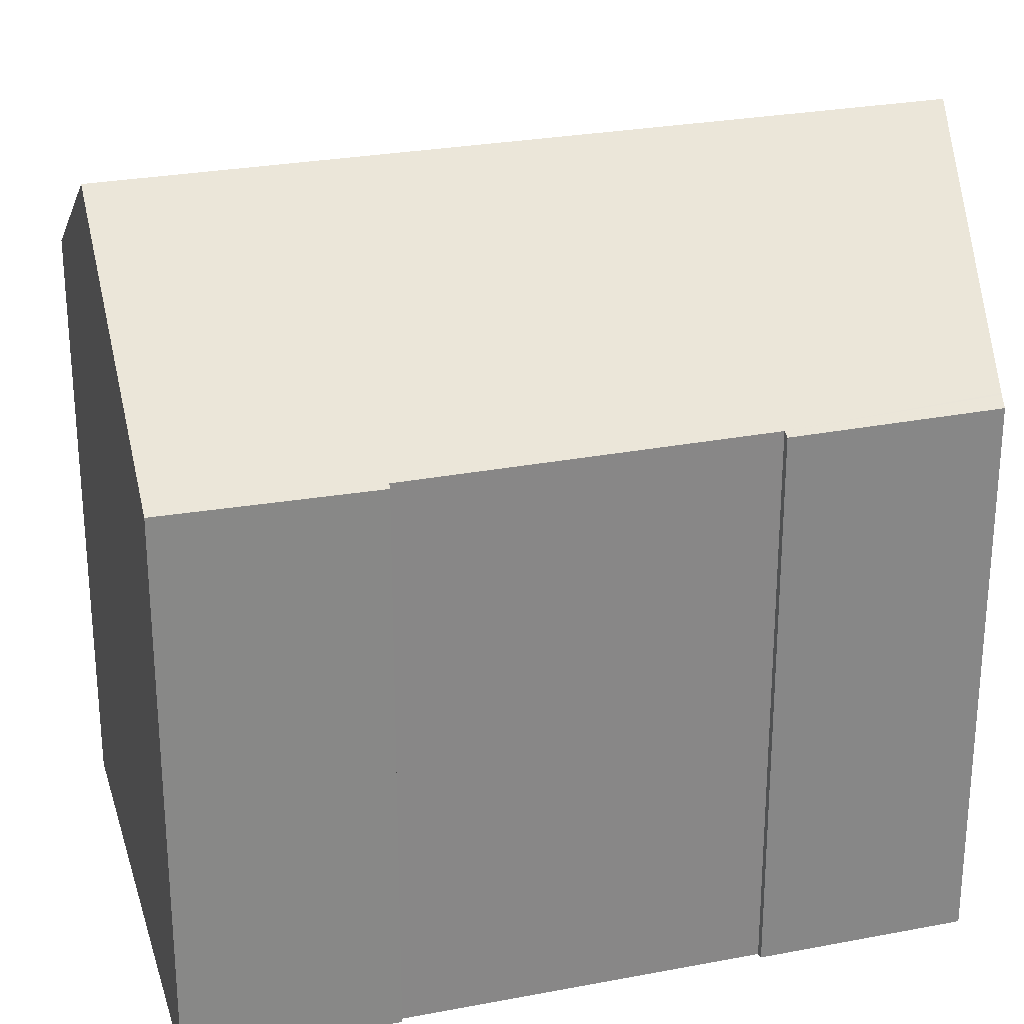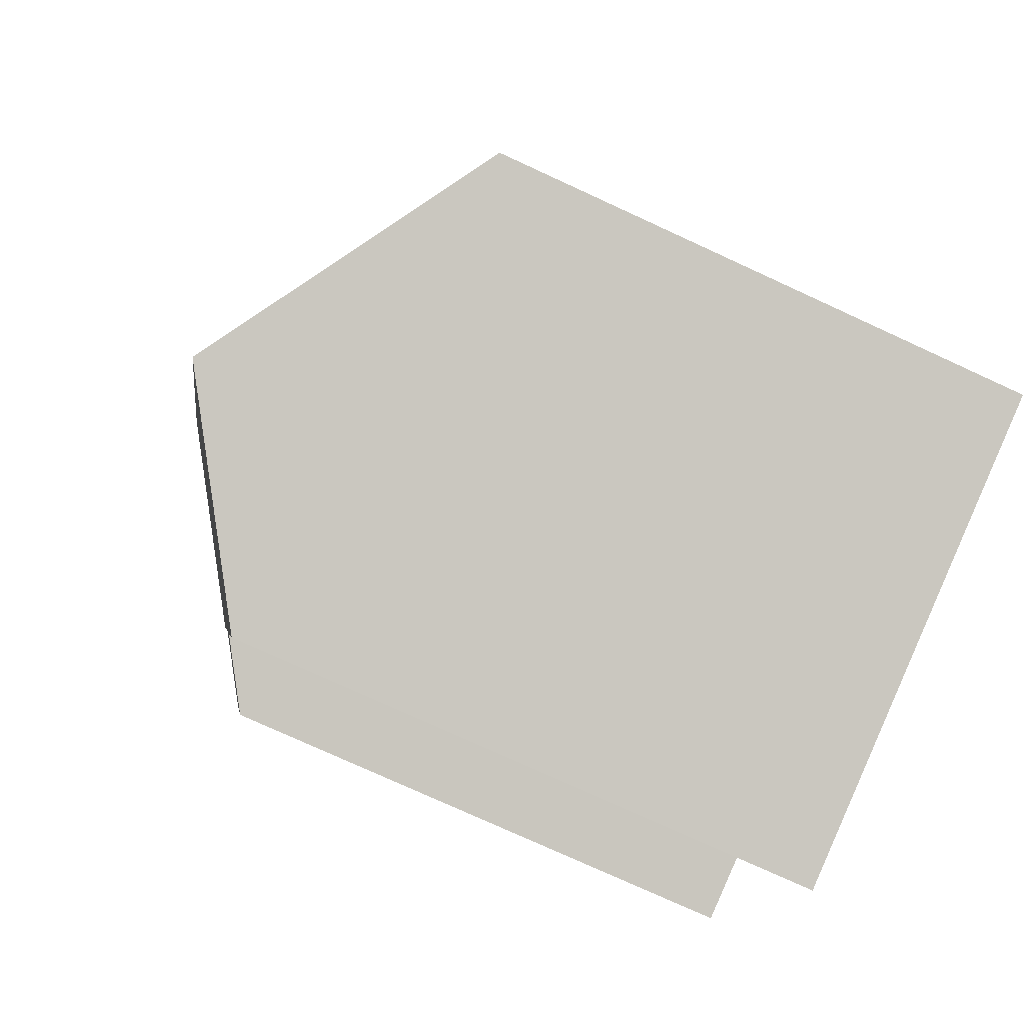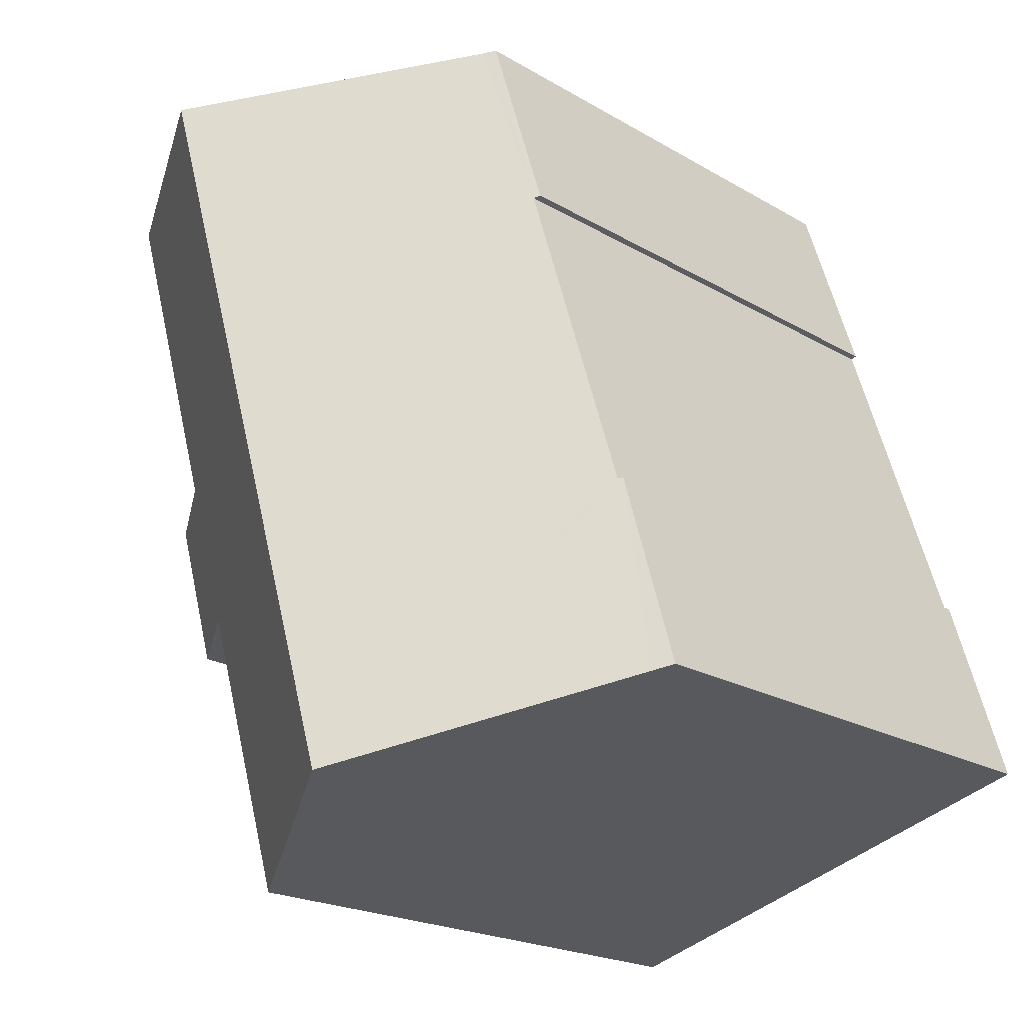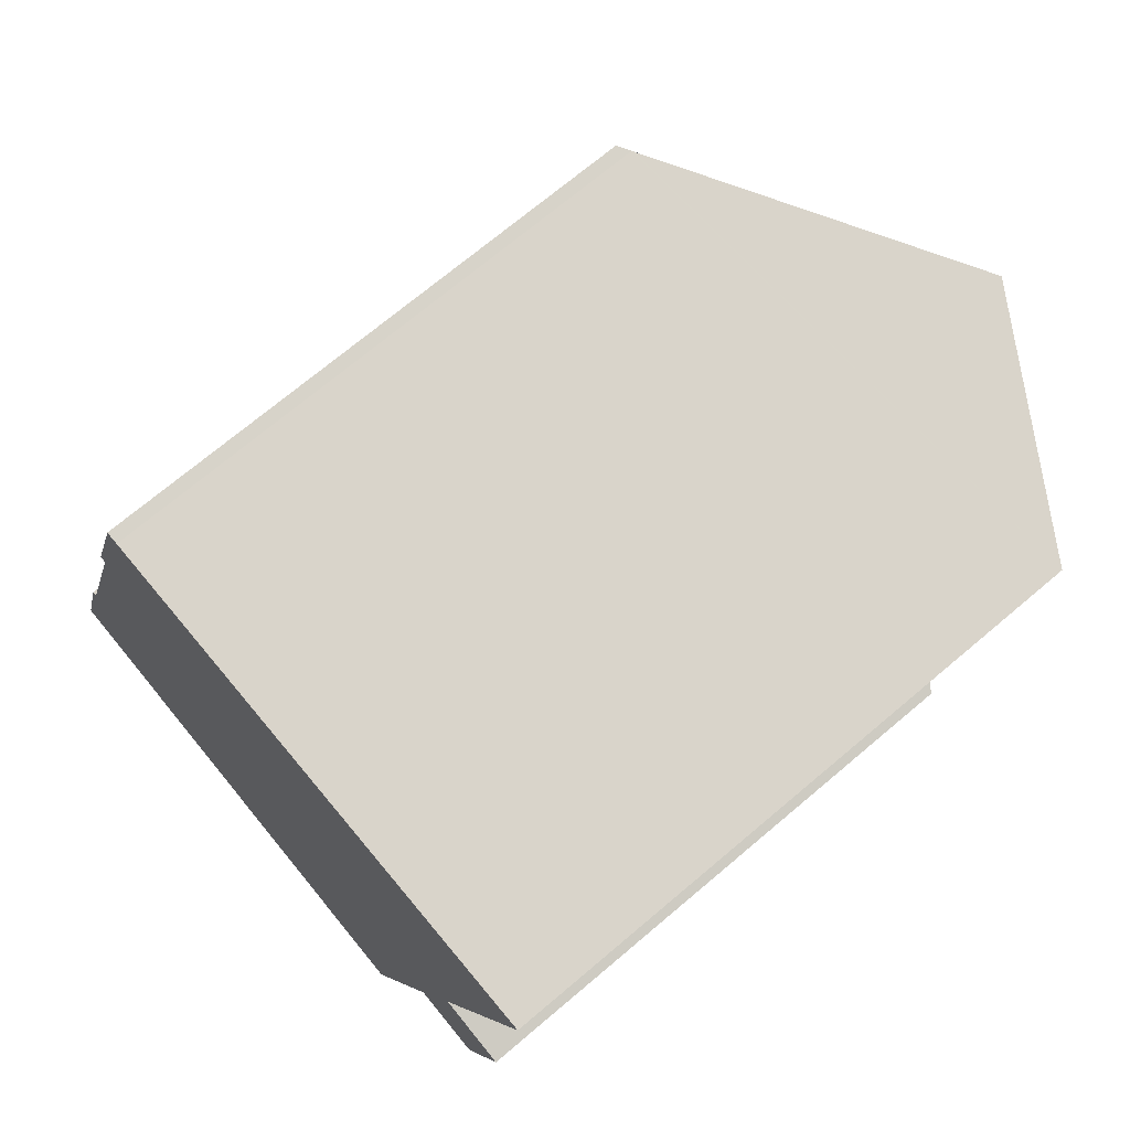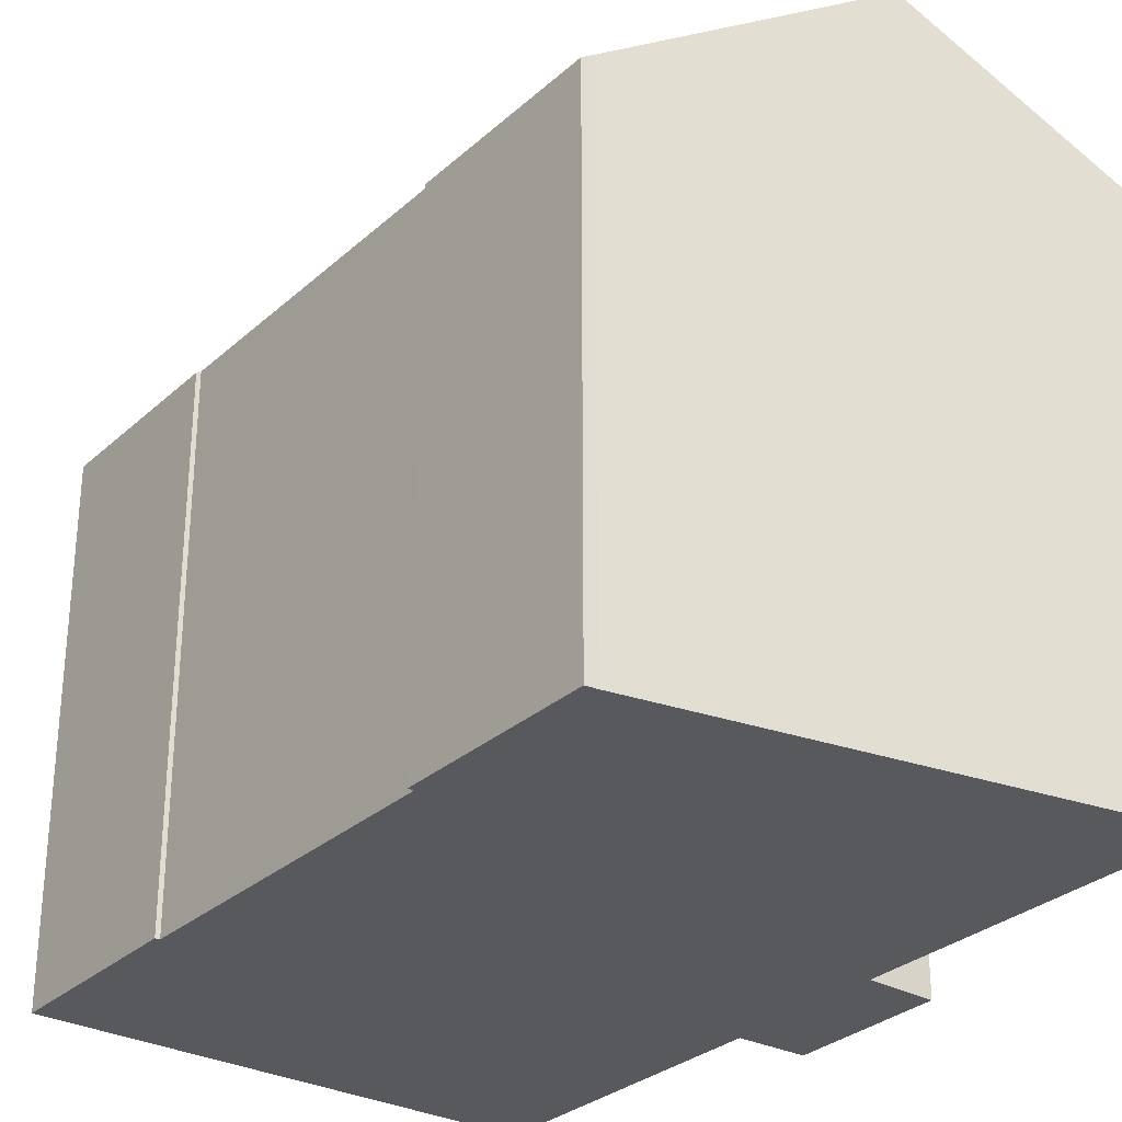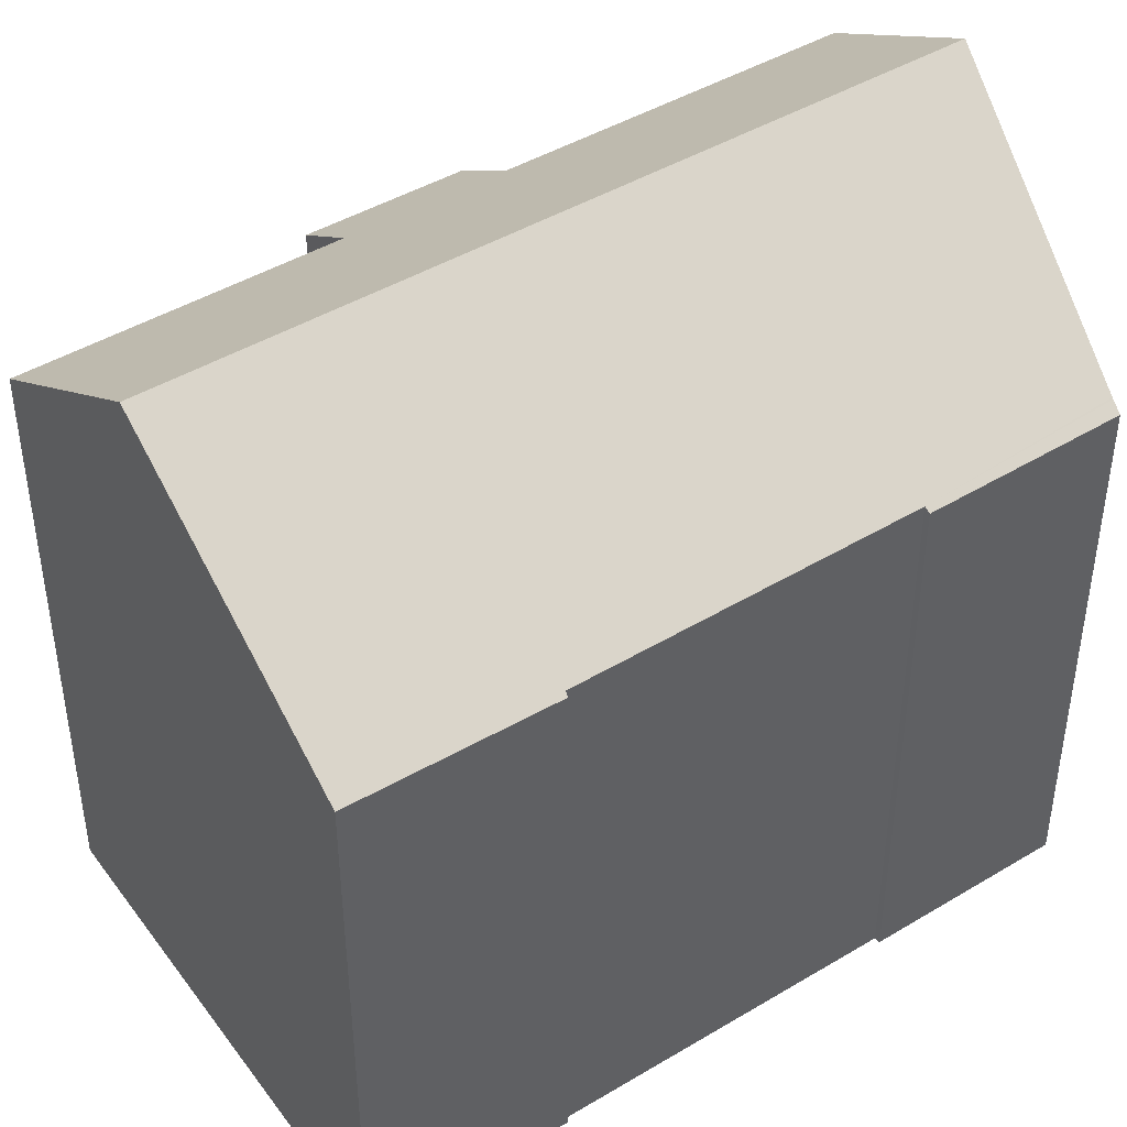
<metadata>
{"format":"obj","ext":"obj","renderer":"f3d","projection":"perspective","resolution":1024,"background":"white","views":[{"elev":27.3,"azim":-88.9,"up":"+Y"},{"elev":-76.2,"azim":-114.7,"up":"+Z"},{"elev":-20.4,"azim":-136.9,"up":"+Z"},{"elev":70.8,"azim":49.7,"up":"+Z"},{"elev":-30.2,"azim":-20.7,"up":"+Y"},{"elev":44.6,"azim":-107.4,"up":"+Y"}]}
</metadata>
<code>
v  10.92 18.26 -3.228
v  13.8 16.5 -3.532
v  13.64 16.5 -4.033
v  16.35 16.47 4.457
v  7.768 20.3 -2.296
v  14.52 20.3 19.28
v  17.69 16.5 8.901
v  19.6 15.25 8.277
v  20.74 16.5 18.63
v  18.28 15.23 3.928
v  6.259 15.24 20.16
v  4.686 15.33 14.68
v  4.533 15.22 14.74
v  1.63 15.23 5.428
v  0.512 15.61 -0.151
v  0 15.27 9.353e-16
v  1.757 15.31 5.406
v  6.638 15.48 20.1
v  6.592 15.45 20.11
v  6.259 -1.234e-15 20.16
v  4.533 -9.029e-16 14.74
v  0 0 0
v  1.63 -3.324e-16 5.428
v  4.686 -8.988e-16 14.68
v  1.757 -3.31e-16 5.406
v  6.592 -1.231e-15 20.11
v  14.52 -1.18e-15 19.28
v  20.74 -1.141e-15 18.63
v  6.638 -1.231e-15 20.1
v  17.69 -5.45e-16 8.901
v  19.6 -5.068e-16 8.277
v  18.28 -2.405e-16 3.928
v  16.35 -2.729e-16 4.457
v  13.64 2.469e-16 -4.033
v  13.8 2.163e-16 -3.532
v  10.92 1.977e-16 -3.228
v  7.768 1.406e-16 -2.296
v  0.512 9.246e-18 -0.151
g defaultobject
f 1 2 3
f 2 1 4
f 4 1 5
f 4 5 6
f 4 6 7
f 4 7 8
f 7 6 9
f 8 10 4
f 11 12 13
f 14 15 16
f 15 14 5
f 5 14 17
f 5 17 12
f 5 12 6
f 6 12 18
f 18 12 19
f 19 12 11
f 13 20 11
f 20 13 21
f 22 14 16
f 14 22 23
f 17 24 12
f 24 17 25
f 11 26 19
f 26 11 20
f 18 9 6
f 9 18 19
f 9 19 26
f 9 26 27
f 9 27 28
f 27 26 29
f 30 8 7
f 8 30 31
f 14 25 17
f 25 14 23
f 28 7 9
f 7 28 30
f 31 10 8
f 10 31 32
f 33 2 4
f 2 33 3
f 3 33 34
f 34 33 35
f 10 33 4
f 33 10 32
f 1 15 5
f 15 1 3
f 15 3 34
f 15 34 16
f 16 34 36
f 16 36 22
f 22 36 37
f 22 37 38
f 24 13 12
f 13 24 21
f 35 36 34
f 36 35 33
f 36 33 37
f 37 33 38
f 38 33 22
f 22 33 25
f 22 25 23
f 31 33 32
f 33 31 25
f 25 31 30
f 25 30 24
f 24 30 28
f 24 28 21
f 21 28 29
f 21 29 26
f 21 26 20
f 29 28 27

</code>
